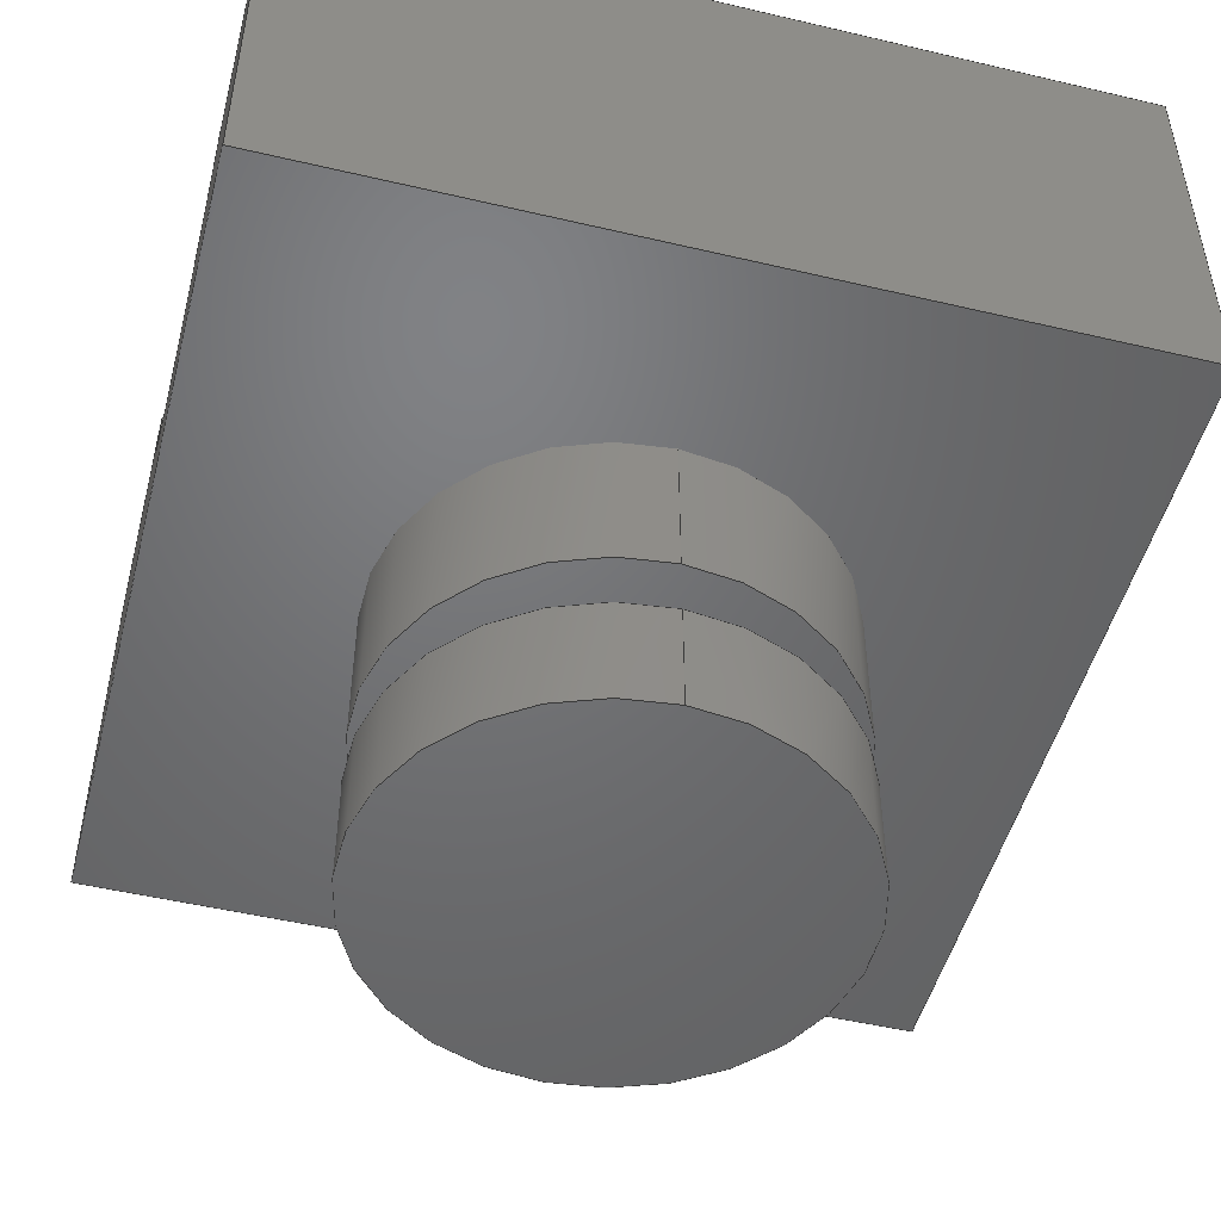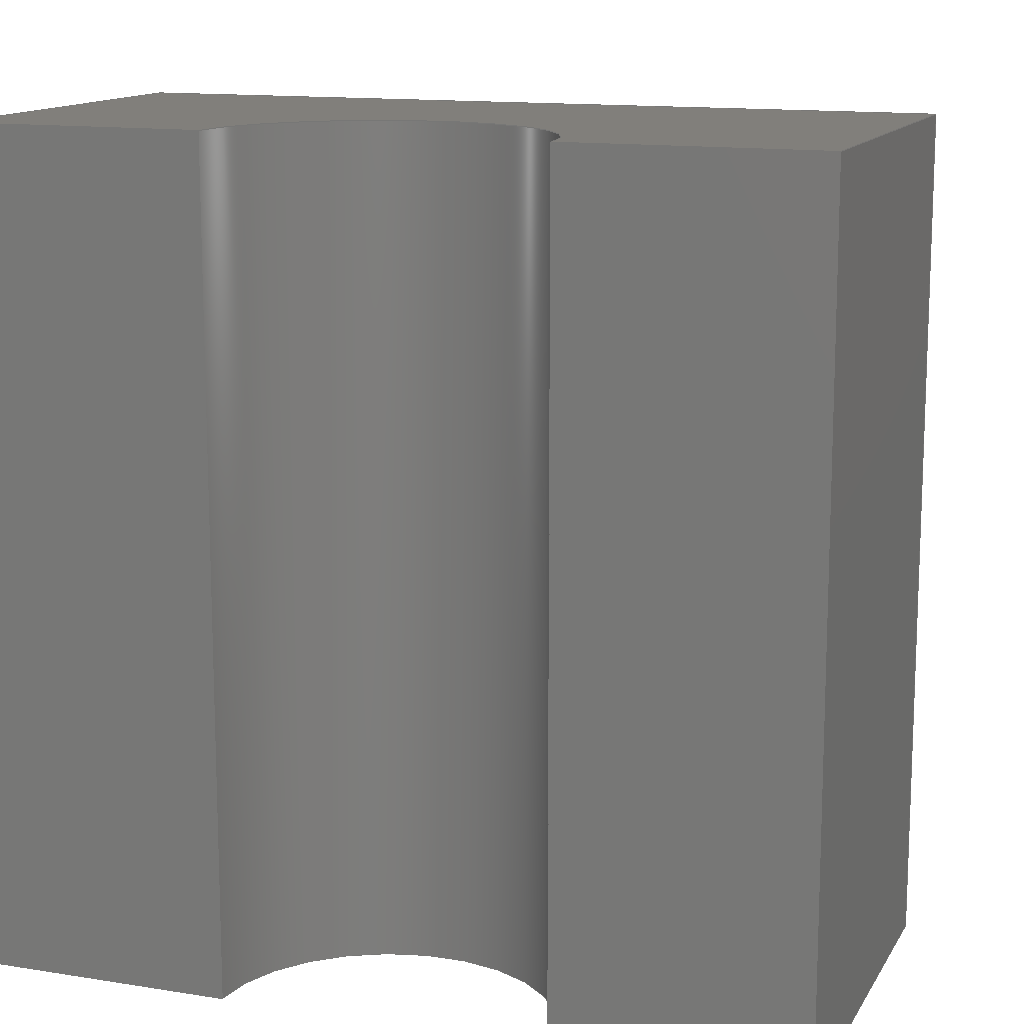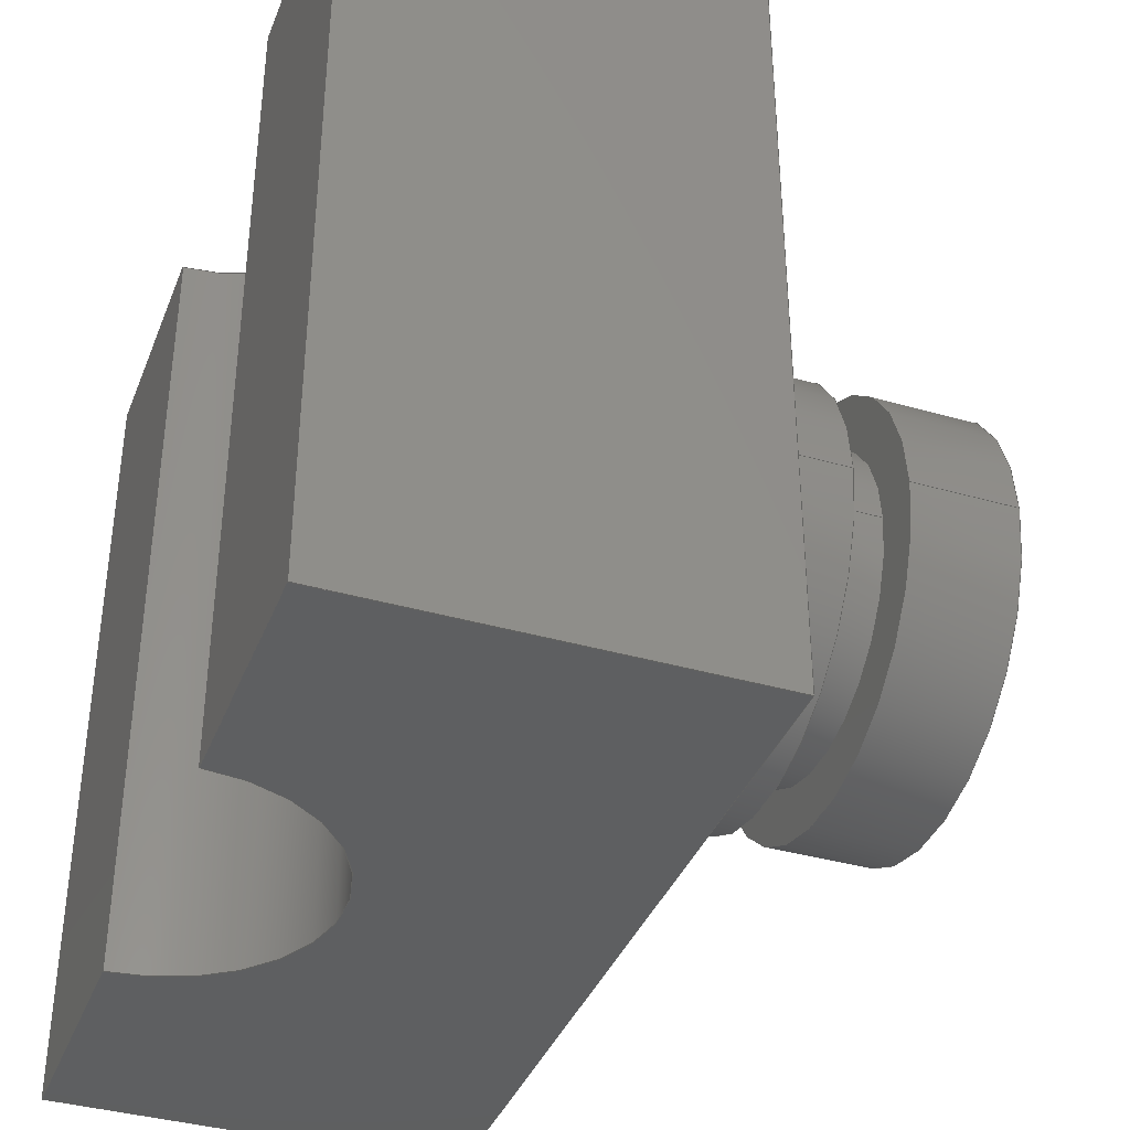
<metadata>
{"format":"step","ext":"step","renderer":"f3d","projection":"perspective","resolution":1024,"background":"white","views":[{"elev":-49.5,"azim":75.4,"up":"+Z"},{"elev":13.3,"azim":20.0,"up":"+Y"},{"elev":-37.9,"azim":69.9,"up":"+Y"}]}
</metadata>
<code>
ISO-10303-21;
DATA;
#1=MECHANICAL_DESIGN_GEOMETRIC_PRESENTATION_REPRESENTATION('',(#4),#377);
#2=SHAPE_REPRESENTATION_RELATIONSHIP('SRR','None',#384,#3);
#3=ADVANCED_BREP_SHAPE_REPRESENTATION('',(#5),#376);
#4=STYLED_ITEM('',(#393),#5);
#5=MANIFOLD_SOLID_BREP('Body1',#213);
#6=LINE('',#323,#25);
#7=LINE('',#327,#26);
#8=LINE('',#333,#27);
#9=LINE('',#341,#28);
#10=LINE('',#344,#29);
#11=LINE('',#347,#30);
#12=LINE('',#349,#31);
#13=LINE('',#350,#32);
#14=LINE('',#353,#33);
#15=LINE('',#355,#34);
#16=LINE('',#356,#35);
#17=LINE('',#359,#36);
#18=LINE('',#361,#37);
#19=LINE('',#362,#38);
#20=LINE('',#365,#39);
#21=LINE('',#367,#40);
#22=LINE('',#368,#41);
#23=LINE('',#370,#42);
#24=LINE('',#371,#43);
#25=VECTOR('',#261,0.4);
#26=VECTOR('',#266,0.3);
#27=VECTOR('',#273,0.4);
#28=VECTOR('',#282,1);
#29=VECTOR('',#285,1);
#30=VECTOR('',#288,1);
#31=VECTOR('',#289,1);
#32=VECTOR('',#290,1);
#33=VECTOR('',#293,1);
#34=VECTOR('',#294,1);
#35=VECTOR('',#295,1);
#36=VECTOR('',#298,1);
#37=VECTOR('',#299,1);
#38=VECTOR('',#300,1);
#39=VECTOR('',#303,1);
#40=VECTOR('',#304,1);
#41=VECTOR('',#305,1);
#42=VECTOR('',#308,1);
#43=VECTOR('',#309,1);
#44=CYLINDRICAL_SURFACE('',#230,0.4);
#45=CYLINDRICAL_SURFACE('',#233,0.3);
#46=CYLINDRICAL_SURFACE('',#235,0.4);
#47=CYLINDRICAL_SURFACE('',#239,0.3);
#48=FACE_BOUND('',#66,.T.);
#49=FACE_BOUND('',#72,.T.);
#50=FACE_BOUND('',#77,.T.);
#51=FACE_OUTER_BOUND('',#65,.T.);
#52=FACE_OUTER_BOUND('',#67,.T.);
#53=FACE_OUTER_BOUND('',#68,.T.);
#54=FACE_OUTER_BOUND('',#69,.T.);
#55=FACE_OUTER_BOUND('',#70,.T.);
#56=FACE_OUTER_BOUND('',#71,.T.);
#57=FACE_OUTER_BOUND('',#73,.T.);
#58=FACE_OUTER_BOUND('',#74,.T.);
#59=FACE_OUTER_BOUND('',#75,.T.);
#60=FACE_OUTER_BOUND('',#76,.T.);
#61=FACE_OUTER_BOUND('',#78,.T.);
#62=FACE_OUTER_BOUND('',#79,.T.);
#63=FACE_OUTER_BOUND('',#80,.T.);
#64=FACE_OUTER_BOUND('',#81,.T.);
#65=EDGE_LOOP('',(#135));
#66=EDGE_LOOP('',(#136));
#67=EDGE_LOOP('',(#137,#138,#139,#140));
#68=EDGE_LOOP('',(#141));
#69=EDGE_LOOP('',(#142,#143,#144,#145));
#70=EDGE_LOOP('',(#146,#147,#148,#149));
#71=EDGE_LOOP('',(#150));
#72=EDGE_LOOP('',(#151));
#73=EDGE_LOOP('',(#152,#153,#154,#155));
#74=EDGE_LOOP('',(#156,#157,#158,#159));
#75=EDGE_LOOP('',(#160,#161,#162,#163));
#76=EDGE_LOOP('',(#164,#165,#166,#167));
#77=EDGE_LOOP('',(#168));
#78=EDGE_LOOP('',(#169,#170,#171,#172));
#79=EDGE_LOOP('',(#173,#174,#175,#176));
#80=EDGE_LOOP('',(#177,#178,#179,#180,#181,#182));
#81=EDGE_LOOP('',(#183,#184,#185,#186,#187,#188));
#82=CIRCLE('',#228,0.4);
#83=CIRCLE('',#229,0.3);
#84=CIRCLE('',#231,0.4);
#85=CIRCLE('',#234,0.3);
#86=CIRCLE('',#236,0.4);
#87=CIRCLE('',#237,0.4);
#88=CIRCLE('',#240,0.3);
#89=CIRCLE('',#241,0.3);
#90=VERTEX_POINT('',#316);
#91=VERTEX_POINT('',#318);
#92=VERTEX_POINT('',#321);
#93=VERTEX_POINT('',#326);
#94=VERTEX_POINT('',#330);
#95=VERTEX_POINT('',#332);
#96=VERTEX_POINT('',#337);
#97=VERTEX_POINT('',#338);
#98=VERTEX_POINT('',#340);
#99=VERTEX_POINT('',#342);
#100=VERTEX_POINT('',#346);
#101=VERTEX_POINT('',#348);
#102=VERTEX_POINT('',#352);
#103=VERTEX_POINT('',#354);
#104=VERTEX_POINT('',#358);
#105=VERTEX_POINT('',#360);
#106=VERTEX_POINT('',#364);
#107=VERTEX_POINT('',#366);
#108=EDGE_CURVE('',#90,#90,#82,.T.);
#109=EDGE_CURVE('',#91,#91,#83,.T.);
#110=EDGE_CURVE('',#92,#92,#84,.T.);
#111=EDGE_CURVE('',#92,#90,#6,.T.);
#112=EDGE_CURVE('',#91,#93,#7,.T.);
#113=EDGE_CURVE('',#93,#93,#85,.T.);
#114=EDGE_CURVE('',#94,#94,#86,.T.);
#115=EDGE_CURVE('',#94,#95,#8,.T.);
#116=EDGE_CURVE('',#95,#95,#87,.T.);
#117=EDGE_CURVE('',#96,#97,#88,.T.);
#118=EDGE_CURVE('',#96,#98,#9,.T.);
#119=EDGE_CURVE('',#99,#98,#89,.T.);
#120=EDGE_CURVE('',#97,#99,#10,.T.);
#121=EDGE_CURVE('',#97,#100,#11,.T.);
#122=EDGE_CURVE('',#101,#99,#12,.T.);
#123=EDGE_CURVE('',#100,#101,#13,.T.);
#124=EDGE_CURVE('',#100,#102,#14,.T.);
#125=EDGE_CURVE('',#103,#101,#15,.T.);
#126=EDGE_CURVE('',#102,#103,#16,.T.);
#127=EDGE_CURVE('',#104,#102,#17,.T.);
#128=EDGE_CURVE('',#105,#103,#18,.T.);
#129=EDGE_CURVE('',#104,#105,#19,.T.);
#130=EDGE_CURVE('',#106,#104,#20,.T.);
#131=EDGE_CURVE('',#107,#105,#21,.T.);
#132=EDGE_CURVE('',#106,#107,#22,.T.);
#133=EDGE_CURVE('',#96,#106,#23,.T.);
#134=EDGE_CURVE('',#98,#107,#24,.T.);
#135=ORIENTED_EDGE('',*,*,#108,.F.);
#136=ORIENTED_EDGE('',*,*,#109,.T.);
#137=ORIENTED_EDGE('',*,*,#110,.F.);
#138=ORIENTED_EDGE('',*,*,#111,.T.);
#139=ORIENTED_EDGE('',*,*,#108,.T.);
#140=ORIENTED_EDGE('',*,*,#111,.F.);
#141=ORIENTED_EDGE('',*,*,#110,.T.);
#142=ORIENTED_EDGE('',*,*,#109,.F.);
#143=ORIENTED_EDGE('',*,*,#112,.T.);
#144=ORIENTED_EDGE('',*,*,#113,.F.);
#145=ORIENTED_EDGE('',*,*,#112,.F.);
#146=ORIENTED_EDGE('',*,*,#114,.F.);
#147=ORIENTED_EDGE('',*,*,#115,.T.);
#148=ORIENTED_EDGE('',*,*,#116,.F.);
#149=ORIENTED_EDGE('',*,*,#115,.F.);
#150=ORIENTED_EDGE('',*,*,#114,.T.);
#151=ORIENTED_EDGE('',*,*,#113,.T.);
#152=ORIENTED_EDGE('',*,*,#117,.F.);
#153=ORIENTED_EDGE('',*,*,#118,.T.);
#154=ORIENTED_EDGE('',*,*,#119,.F.);
#155=ORIENTED_EDGE('',*,*,#120,.F.);
#156=ORIENTED_EDGE('',*,*,#121,.F.);
#157=ORIENTED_EDGE('',*,*,#120,.T.);
#158=ORIENTED_EDGE('',*,*,#122,.F.);
#159=ORIENTED_EDGE('',*,*,#123,.F.);
#160=ORIENTED_EDGE('',*,*,#124,.F.);
#161=ORIENTED_EDGE('',*,*,#123,.T.);
#162=ORIENTED_EDGE('',*,*,#125,.F.);
#163=ORIENTED_EDGE('',*,*,#126,.F.);
#164=ORIENTED_EDGE('',*,*,#127,.T.);
#165=ORIENTED_EDGE('',*,*,#126,.T.);
#166=ORIENTED_EDGE('',*,*,#128,.F.);
#167=ORIENTED_EDGE('',*,*,#129,.F.);
#168=ORIENTED_EDGE('',*,*,#116,.T.);
#169=ORIENTED_EDGE('',*,*,#130,.T.);
#170=ORIENTED_EDGE('',*,*,#129,.T.);
#171=ORIENTED_EDGE('',*,*,#131,.F.);
#172=ORIENTED_EDGE('',*,*,#132,.F.);
#173=ORIENTED_EDGE('',*,*,#133,.T.);
#174=ORIENTED_EDGE('',*,*,#132,.T.);
#175=ORIENTED_EDGE('',*,*,#134,.F.);
#176=ORIENTED_EDGE('',*,*,#118,.F.);
#177=ORIENTED_EDGE('',*,*,#134,.T.);
#178=ORIENTED_EDGE('',*,*,#131,.T.);
#179=ORIENTED_EDGE('',*,*,#128,.T.);
#180=ORIENTED_EDGE('',*,*,#125,.T.);
#181=ORIENTED_EDGE('',*,*,#122,.T.);
#182=ORIENTED_EDGE('',*,*,#119,.T.);
#183=ORIENTED_EDGE('',*,*,#133,.F.);
#184=ORIENTED_EDGE('',*,*,#117,.T.);
#185=ORIENTED_EDGE('',*,*,#121,.T.);
#186=ORIENTED_EDGE('',*,*,#124,.T.);
#187=ORIENTED_EDGE('',*,*,#127,.F.);
#188=ORIENTED_EDGE('',*,*,#130,.F.);
#189=PLANE('',#227);
#190=PLANE('',#232);
#191=PLANE('',#238);
#192=PLANE('',#242);
#193=PLANE('',#243);
#194=PLANE('',#244);
#195=PLANE('',#245);
#196=PLANE('',#246);
#197=PLANE('',#247);
#198=PLANE('',#248);
#199=ADVANCED_FACE('',(#51,#48),#189,.F.);
#200=ADVANCED_FACE('',(#52),#44,.T.);
#201=ADVANCED_FACE('',(#53),#190,.T.);
#202=ADVANCED_FACE('',(#54),#45,.T.);
#203=ADVANCED_FACE('',(#55),#46,.T.);
#204=ADVANCED_FACE('',(#56,#49),#191,.T.);
#205=ADVANCED_FACE('',(#57),#47,.F.);
#206=ADVANCED_FACE('',(#58),#192,.T.);
#207=ADVANCED_FACE('',(#59),#193,.T.);
#208=ADVANCED_FACE('',(#60,#50),#194,.T.);
#209=ADVANCED_FACE('',(#61),#195,.T.);
#210=ADVANCED_FACE('',(#62),#196,.T.);
#211=ADVANCED_FACE('',(#63),#197,.T.);
#212=ADVANCED_FACE('',(#64),#198,.F.);
#213=CLOSED_SHELL('',(#199,#200,#201,#202,#203,#204,#205,#206,#207,#208,
#209,#210,#211,#212));
#214=DERIVED_UNIT_ELEMENT(#216,1);
#215=DERIVED_UNIT_ELEMENT(#379,3);
#216=(
MASS_UNIT()
NAMED_UNIT(*)
SI_UNIT(.KILO.,.GRAM.)
);
#217=DERIVED_UNIT((#214,#215));
#218=MEASURE_REPRESENTATION_ITEM('density measure',
POSITIVE_RATIO_MEASURE(7850),#217);
#219=PROPERTY_DEFINITION_REPRESENTATION(#224,#221);
#220=PROPERTY_DEFINITION_REPRESENTATION(#225,#222);
#221=REPRESENTATION('material name',(#223),#376);
#222=REPRESENTATION('density',(#218),#376);
#223=DESCRIPTIVE_REPRESENTATION_ITEM('Steel','Steel');
#224=PROPERTY_DEFINITION('material property','material name',#386);
#225=PROPERTY_DEFINITION('material property','density of part',#386);
#226=AXIS2_PLACEMENT_3D('placement',#314,#249,#250);
#227=AXIS2_PLACEMENT_3D('',#315,#251,#252);
#228=AXIS2_PLACEMENT_3D('',#317,#253,#254);
#229=AXIS2_PLACEMENT_3D('',#319,#255,#256);
#230=AXIS2_PLACEMENT_3D('',#320,#257,#258);
#231=AXIS2_PLACEMENT_3D('',#322,#259,#260);
#232=AXIS2_PLACEMENT_3D('',#324,#262,#263);
#233=AXIS2_PLACEMENT_3D('',#325,#264,#265);
#234=AXIS2_PLACEMENT_3D('',#328,#267,#268);
#235=AXIS2_PLACEMENT_3D('',#329,#269,#270);
#236=AXIS2_PLACEMENT_3D('',#331,#271,#272);
#237=AXIS2_PLACEMENT_3D('',#334,#274,#275);
#238=AXIS2_PLACEMENT_3D('',#335,#276,#277);
#239=AXIS2_PLACEMENT_3D('',#336,#278,#279);
#240=AXIS2_PLACEMENT_3D('',#339,#280,#281);
#241=AXIS2_PLACEMENT_3D('',#343,#283,#284);
#242=AXIS2_PLACEMENT_3D('',#345,#286,#287);
#243=AXIS2_PLACEMENT_3D('',#351,#291,#292);
#244=AXIS2_PLACEMENT_3D('',#357,#296,#297);
#245=AXIS2_PLACEMENT_3D('',#363,#301,#302);
#246=AXIS2_PLACEMENT_3D('',#369,#306,#307);
#247=AXIS2_PLACEMENT_3D('',#372,#310,#311);
#248=AXIS2_PLACEMENT_3D('',#373,#312,#313);
#249=DIRECTION('axis',(0,0,1));
#250=DIRECTION('refdir',(1,0,0));
#251=DIRECTION('center_axis',(0,0,-1));
#252=DIRECTION('ref_axis',(-1,0,0));
#253=DIRECTION('center_axis',(0,0,-1));
#254=DIRECTION('ref_axis',(-1,0,0));
#255=DIRECTION('center_axis',(0,0,-1));
#256=DIRECTION('ref_axis',(-1,0,0));
#257=DIRECTION('center_axis',(0,0,-1));
#258=DIRECTION('ref_axis',(-1,0,0));
#259=DIRECTION('center_axis',(0,0,-1));
#260=DIRECTION('ref_axis',(-1,0,0));
#261=DIRECTION('',(0,0,1));
#262=DIRECTION('center_axis',(0,0,-1));
#263=DIRECTION('ref_axis',(-1,0,0));
#264=DIRECTION('center_axis',(0,0,-1));
#265=DIRECTION('ref_axis',(-1,0,0));
#266=DIRECTION('',(0,0,1));
#267=DIRECTION('center_axis',(0,0,1));
#268=DIRECTION('ref_axis',(-1,0,0));
#269=DIRECTION('center_axis',(0,0,-1));
#270=DIRECTION('ref_axis',(-1,0,0));
#271=DIRECTION('center_axis',(0,0,-1));
#272=DIRECTION('ref_axis',(-1,0,0));
#273=DIRECTION('',(0,0,1));
#274=DIRECTION('center_axis',(0,0,1));
#275=DIRECTION('ref_axis',(-1,0,0));
#276=DIRECTION('center_axis',(0,0,-1));
#277=DIRECTION('ref_axis',(-1,0,0));
#278=DIRECTION('center_axis',(0,1,0));
#279=DIRECTION('ref_axis',(1,0,0));
#280=DIRECTION('center_axis',(0,1,0));
#281=DIRECTION('ref_axis',(1,0,0));
#282=DIRECTION('',(0,1,0));
#283=DIRECTION('center_axis',(0,-1,0));
#284=DIRECTION('ref_axis',(1,0,0));
#285=DIRECTION('',(0,1,0));
#286=DIRECTION('center_axis',(0,0,1));
#287=DIRECTION('ref_axis',(1,0,0));
#288=DIRECTION('',(-1,0,0));
#289=DIRECTION('',(1,0,0));
#290=DIRECTION('',(0,1,0));
#291=DIRECTION('center_axis',(-1,0,0));
#292=DIRECTION('ref_axis',(0,0,1));
#293=DIRECTION('',(0,0,-1));
#294=DIRECTION('',(0,0,1));
#295=DIRECTION('',(0,1,0));
#296=DIRECTION('center_axis',(0,0,-1));
#297=DIRECTION('ref_axis',(-1,0,0));
#298=DIRECTION('',(-1,0,0));
#299=DIRECTION('',(-1,0,0));
#300=DIRECTION('',(0,1,0));
#301=DIRECTION('center_axis',(1,0,0));
#302=DIRECTION('ref_axis',(0,0,-1));
#303=DIRECTION('',(0,0,-1));
#304=DIRECTION('',(0,0,-1));
#305=DIRECTION('',(0,1,0));
#306=DIRECTION('center_axis',(0,0,1));
#307=DIRECTION('ref_axis',(1,0,0));
#308=DIRECTION('',(1,0,0));
#309=DIRECTION('',(1,0,0));
#310=DIRECTION('center_axis',(0,1,0));
#311=DIRECTION('ref_axis',(1,0,0));
#312=DIRECTION('center_axis',(0,1,0));
#313=DIRECTION('ref_axis',(1,0,0));
#314=CARTESIAN_POINT('',(0,0,0));
#315=CARTESIAN_POINT('Origin',(0,0.75,-1.101));
#316=CARTESIAN_POINT('',(0.4,0.75,-1.101));
#317=CARTESIAN_POINT('Origin',(0,0.75,-1.101));
#318=CARTESIAN_POINT('',(0.3,0.75,-1.101));
#319=CARTESIAN_POINT('Origin',(0,0.75,-1.101));
#320=CARTESIAN_POINT('Origin',(0,0.75,-1.101));
#321=CARTESIAN_POINT('',(0.4,0.75,-1.301));
#322=CARTESIAN_POINT('Origin',(0,0.75,-1.301));
#323=CARTESIAN_POINT('',(0.4,0.75,-1.101));
#324=CARTESIAN_POINT('Origin',(0,0.75,-1.301));
#325=CARTESIAN_POINT('Origin',(0,0.75,-1.001));
#326=CARTESIAN_POINT('',(0.3,0.75,-1.001));
#327=CARTESIAN_POINT('',(0.3,0.75,-1.001));
#328=CARTESIAN_POINT('Origin',(0,0.75,-1.001));
#329=CARTESIAN_POINT('Origin',(0,0.75,-0.7311));
#330=CARTESIAN_POINT('',(0.4,0.75,-1.001));
#331=CARTESIAN_POINT('Origin',(0,0.75,-1.001));
#332=CARTESIAN_POINT('',(0.4,0.75,-0.7311));
#333=CARTESIAN_POINT('',(0.4,0.75,-0.7311));
#334=CARTESIAN_POINT('Origin',(0,0.75,-0.7311));
#335=CARTESIAN_POINT('Origin',(0,0.75,-1.001));
#336=CARTESIAN_POINT('Origin',(0,0,0));
#337=CARTESIAN_POINT('',(0.3,0,0));
#338=CARTESIAN_POINT('',(-0.3,0,0));
#339=CARTESIAN_POINT('Origin',(0,0,0));
#340=CARTESIAN_POINT('',(0.3,1.5,0));
#341=CARTESIAN_POINT('',(0.3,0,0));
#342=CARTESIAN_POINT('',(-0.3,1.5,0));
#343=CARTESIAN_POINT('Origin',(0,1.5,0));
#344=CARTESIAN_POINT('',(-0.3,0,0));
#345=CARTESIAN_POINT('Origin',(-0.7511,0,0));
#346=CARTESIAN_POINT('',(-0.7511,0,0));
#347=CARTESIAN_POINT('',(0,0,0));
#348=CARTESIAN_POINT('',(-0.7511,1.5,0));
#349=CARTESIAN_POINT('',(0,1.5,0));
#350=CARTESIAN_POINT('',(-0.7511,0,0));
#351=CARTESIAN_POINT('Origin',(-0.7511,0,-0.7311));
#352=CARTESIAN_POINT('',(-0.7511,0,-0.7311));
#353=CARTESIAN_POINT('',(-0.7511,0,0));
#354=CARTESIAN_POINT('',(-0.7511,1.5,-0.7311));
#355=CARTESIAN_POINT('',(-0.7511,1.5,0));
#356=CARTESIAN_POINT('',(-0.7511,0,-0.7311));
#357=CARTESIAN_POINT('Origin',(0.7511,0,-0.7311));
#358=CARTESIAN_POINT('',(0.7511,0,-0.7311));
#359=CARTESIAN_POINT('',(0.7511,0,-0.7311));
#360=CARTESIAN_POINT('',(0.7511,1.5,-0.7311));
#361=CARTESIAN_POINT('',(0.7511,1.5,-0.7311));
#362=CARTESIAN_POINT('',(0.7511,0,-0.7311));
#363=CARTESIAN_POINT('Origin',(0.7511,0,0));
#364=CARTESIAN_POINT('',(0.7511,0,0));
#365=CARTESIAN_POINT('',(0.7511,0,0));
#366=CARTESIAN_POINT('',(0.7511,1.5,0));
#367=CARTESIAN_POINT('',(0.7511,1.5,0));
#368=CARTESIAN_POINT('',(0.7511,0,0));
#369=CARTESIAN_POINT('Origin',(0.3,0,0));
#370=CARTESIAN_POINT('',(0,0,0));
#371=CARTESIAN_POINT('',(0,1.5,0));
#372=CARTESIAN_POINT('Origin',(0.2256,1.5,-0.2155));
#373=CARTESIAN_POINT('Origin',(0.2256,0,-0.2155));
#374=UNCERTAINTY_MEASURE_WITH_UNIT(LENGTH_MEASURE(0.001),#378,
'DISTANCE_ACCURACY_VALUE',
'Maximum model space distance between geometric entities at asserted c
onnectivities');
#375=UNCERTAINTY_MEASURE_WITH_UNIT(LENGTH_MEASURE(0.001),#378,
'DISTANCE_ACCURACY_VALUE',
'Maximum model space distance between geometric entities at asserted c
onnectivities');
#376=(
GEOMETRIC_REPRESENTATION_CONTEXT(3)
GLOBAL_UNCERTAINTY_ASSIGNED_CONTEXT((#374))
GLOBAL_UNIT_ASSIGNED_CONTEXT((#378,#380,#381))
REPRESENTATION_CONTEXT('','3D')
);
#377=(
GEOMETRIC_REPRESENTATION_CONTEXT(3)
GLOBAL_UNCERTAINTY_ASSIGNED_CONTEXT((#375))
GLOBAL_UNIT_ASSIGNED_CONTEXT((#378,#380,#381))
REPRESENTATION_CONTEXT('','3D')
);
#378=(
LENGTH_UNIT()
NAMED_UNIT(*)
SI_UNIT(.CENTI.,.METRE.)
);
#379=(
LENGTH_UNIT()
NAMED_UNIT(*)
SI_UNIT($,.METRE.)
);
#380=(
NAMED_UNIT(*)
PLANE_ANGLE_UNIT()
SI_UNIT($,.RADIAN.)
);
#381=(
NAMED_UNIT(*)
SI_UNIT($,.STERADIAN.)
SOLID_ANGLE_UNIT()
);
#382=SHAPE_DEFINITION_REPRESENTATION(#383,#384);
#383=PRODUCT_DEFINITION_SHAPE('',$,#386);
#384=SHAPE_REPRESENTATION('',(#226),#376);
#385=PRODUCT_DEFINITION_CONTEXT('part definition',#390,'design');
#386=PRODUCT_DEFINITION('Clamp Tee','Clamp Tee',#387,#385);
#387=PRODUCT_DEFINITION_FORMATION('',$,#392);
#388=PRODUCT_RELATED_PRODUCT_CATEGORY('Clamp Tee','Clamp Tee',(#392));
#389=APPLICATION_PROTOCOL_DEFINITION('international standard',
'automotive_design',2009,#390);
#390=APPLICATION_CONTEXT(
'Core Data for Automotive Mechanical Design Process');
#391=PRODUCT_CONTEXT('part definition',#390,'mechanical');
#392=PRODUCT('Clamp Tee','Clamp Tee',$,(#391));
#393=PRESENTATION_STYLE_ASSIGNMENT((#394));
#394=SURFACE_STYLE_USAGE(.BOTH.,#395);
#395=SURFACE_SIDE_STYLE('',(#396));
#396=SURFACE_STYLE_FILL_AREA(#397);
#397=FILL_AREA_STYLE('Steel - Satin',(#398));
#398=FILL_AREA_STYLE_COLOUR('Steel - Satin',#399);
#399=COLOUR_RGB('Steel - Satin',0.6275,0.6275,0.6275);
ENDSEC;
END-ISO-10303-21;

</code>
